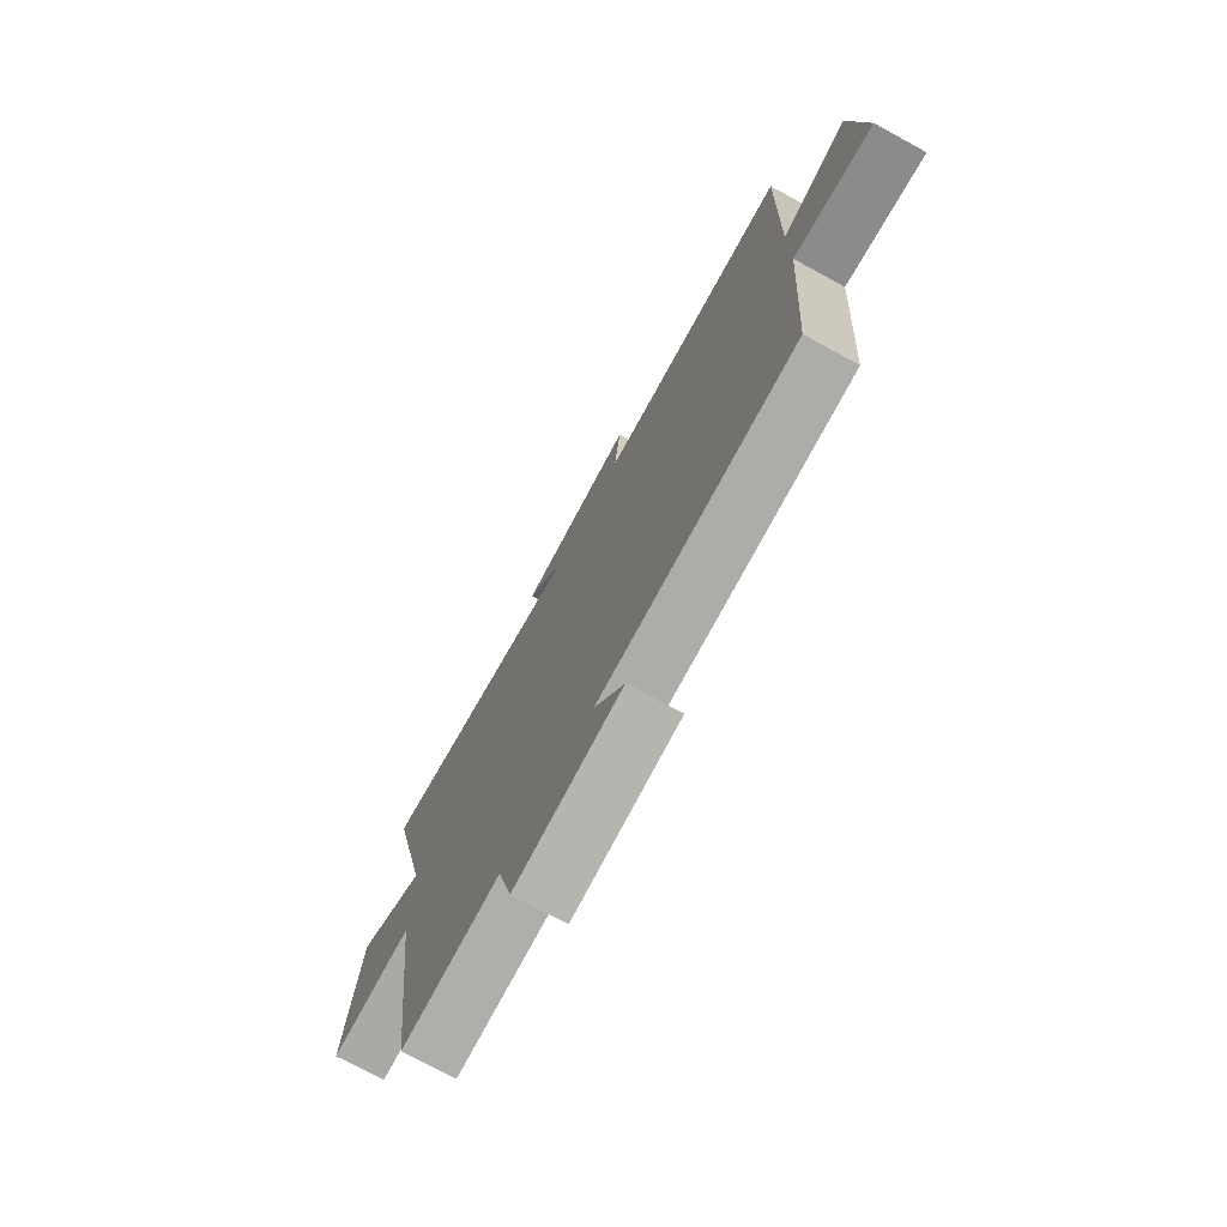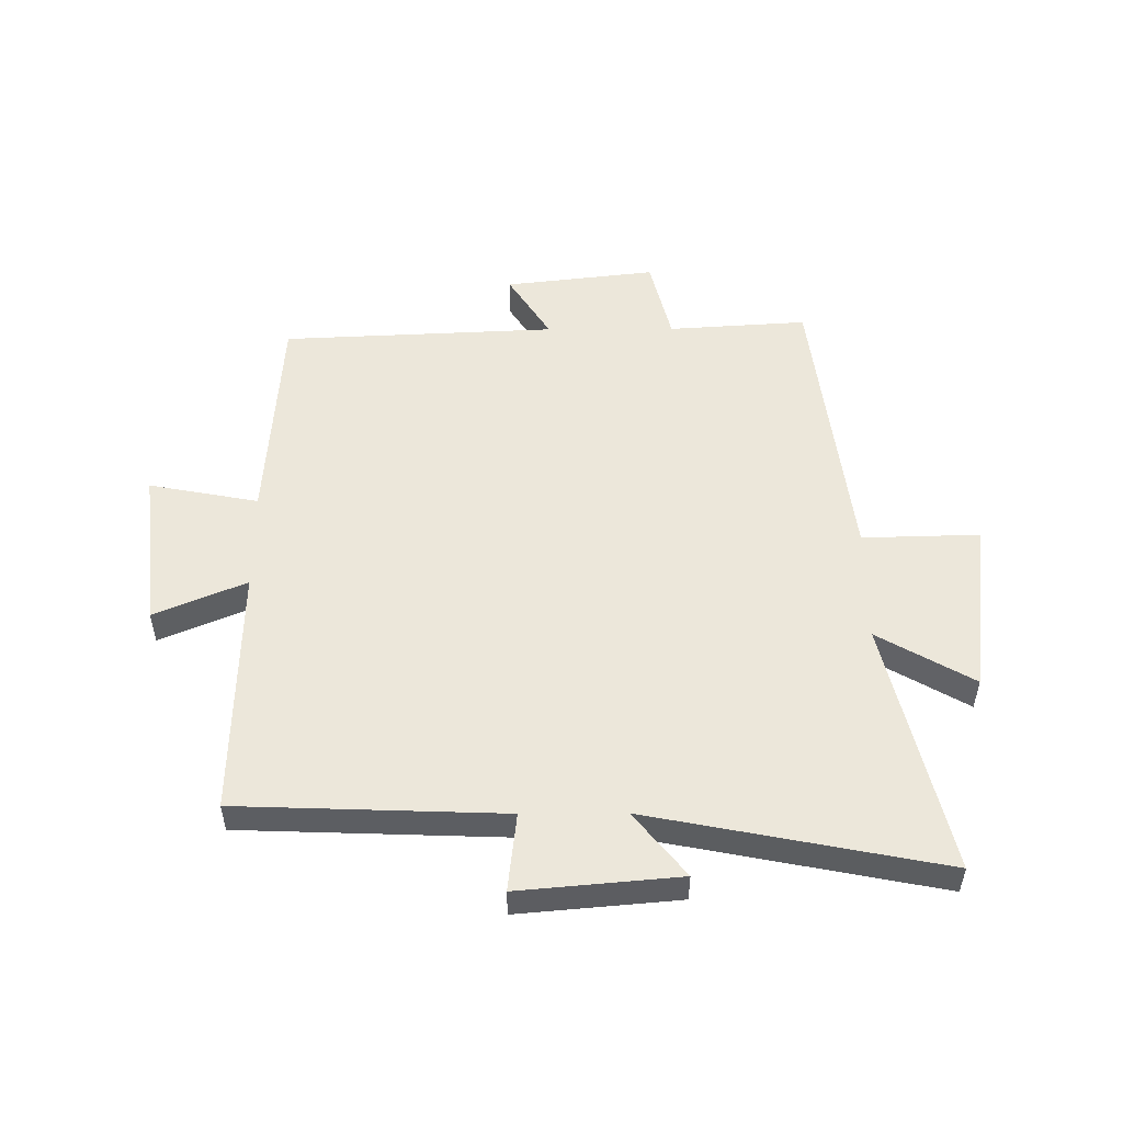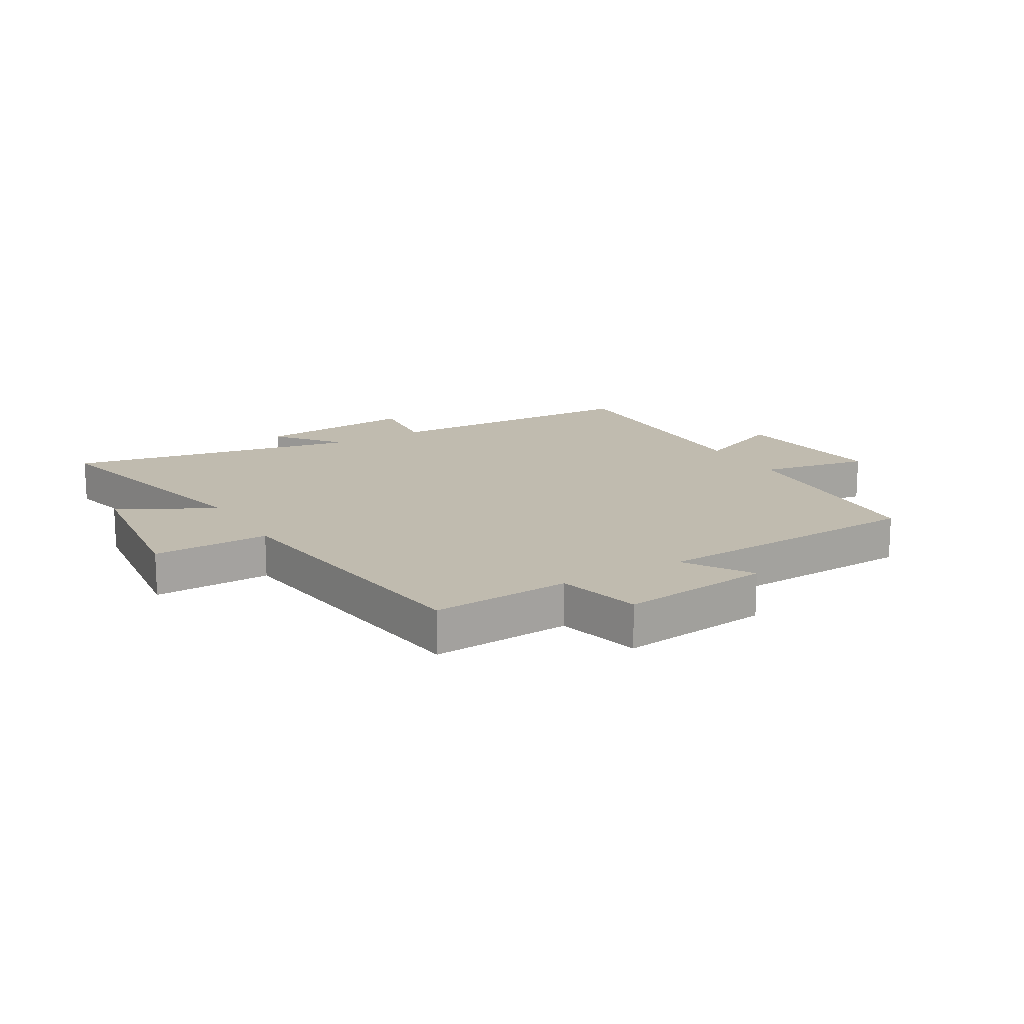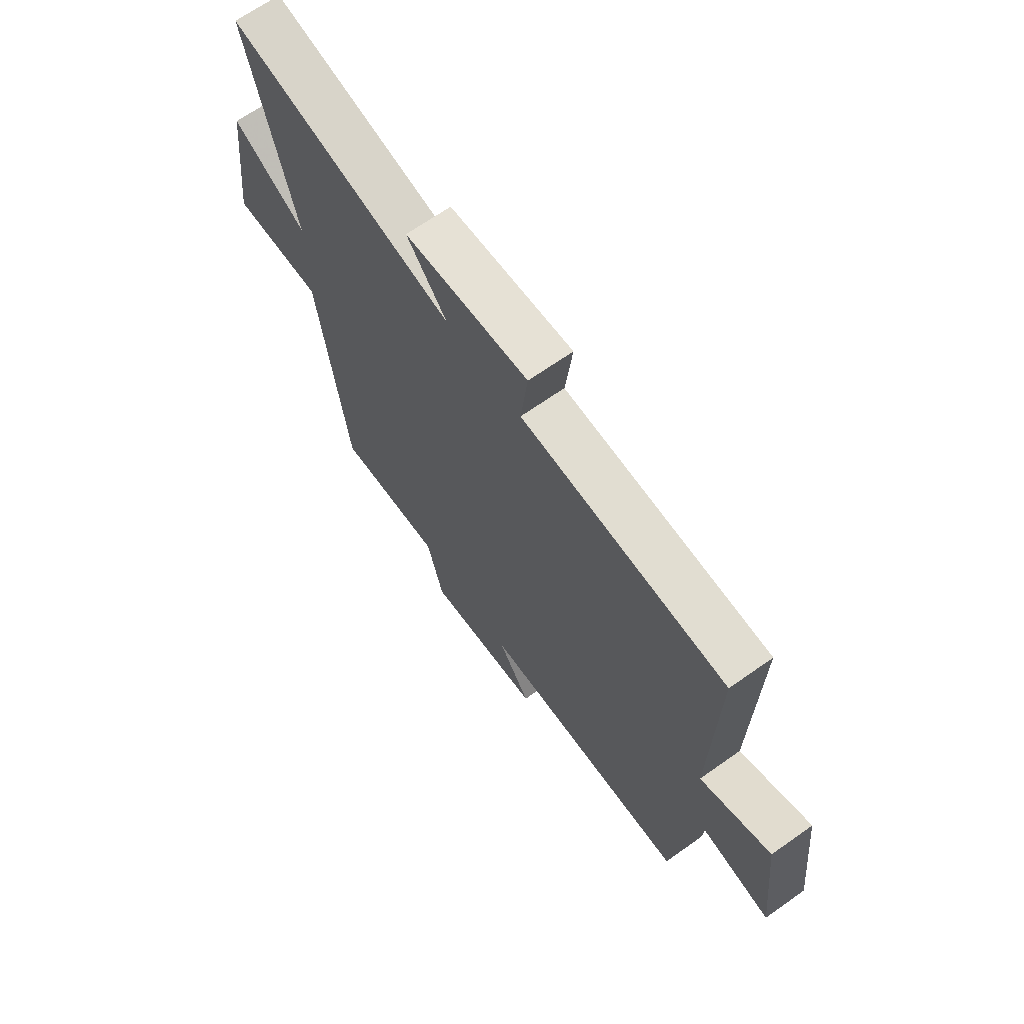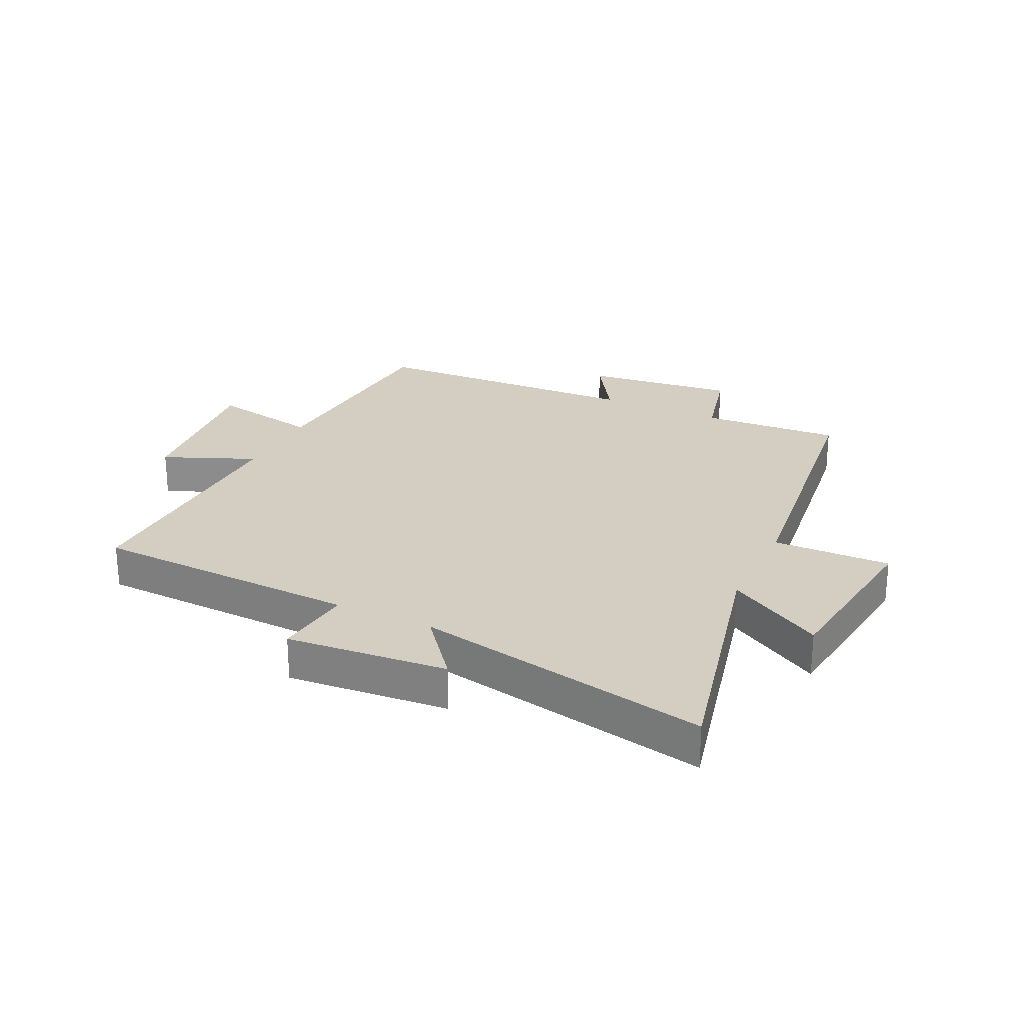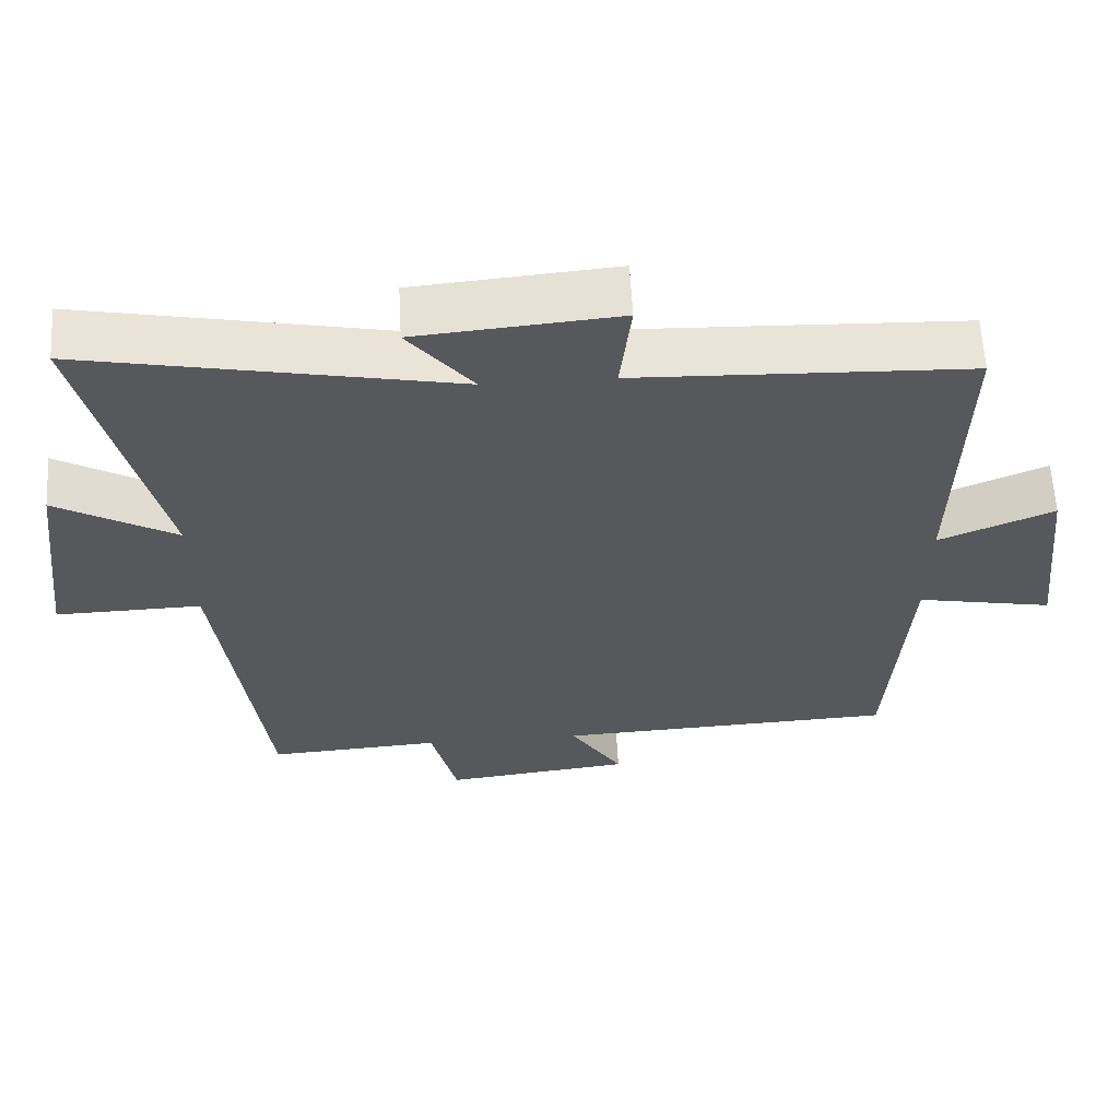
<metadata>
{"format":"obj","ext":"obj","renderer":"f3d","projection":"perspective","resolution":1024,"background":"white","views":[{"elev":-74.2,"azim":-118.5,"up":"+Z"},{"elev":52.3,"azim":-0.3,"up":"+Y"},{"elev":15.9,"azim":149.4,"up":"+Y"},{"elev":67.4,"azim":-125.3,"up":"+Z"},{"elev":25.3,"azim":25.7,"up":"+Y"},{"elev":61.0,"azim":176.9,"up":"+Z"}]}
</metadata>
<code>
v 0.6 0.07 0.597
v 0.5 0.07 0.171
v 0.661 0.07 0.264
v 0.697 0.07 -0.03
v 0.5 0.07 -0.025
v 0.439 0.07 -0.515
v 0.205 0.07 -0.5
v 0.17 0.07 -0.642
v -0.084 0.07 -0.612
v -0.013 0.07 -0.5
v -0.475 0.07 -0.479
v -0.5 0.07 -0.108
v -0.684 0.07 -0.143
v -0.654 0.07 0.127
v -0.5 0.07 0.062
v -0.509 0.07 0.484
v -0.062 0.07 0.5
v -0.077 0.07 0.632
v 0.193 0.07 0.608
v 0.106 0.07 0.5
v 0.6 0 0.597
v 0.5 0 0.171
v 0.661 0 0.264
v 0.697 0 -0.03
v 0.5 0 -0.025
v 0.439 0 -0.515
v 0.205 0 -0.5
v 0.17 0 -0.642
v -0.084 0 -0.612
v -0.013 0 -0.5
v -0.475 0 -0.479
v -0.5 0 -0.108
v -0.684 0 -0.143
v -0.654 0 0.127
v -0.5 0 0.062
v -0.509 0 0.484
v -0.062 0 0.5
v -0.077 0 0.632
v 0.193 0 0.608
v 0.106 0 0.5
f 17 18 19 20
f 15 16 17 20
f 15 20 1 2
f 12 13 14 15
f 12 15 2
f 11 12 2
f 10 11 2
f 7 8 9 10
f 7 10 2 3
f 5 6 7
f 5 7 3
f 3 4 5
f 40 39 38 37
f 40 37 36 35
f 22 21 40 35
f 35 34 33 32
f 22 35 32
f 22 32 31
f 22 31 30
f 30 29 28 27
f 23 22 30 27
f 27 26 25
f 23 27 25
f 25 24 23
f 1 21 22 2
f 2 22 23 3
f 3 23 24 4
f 4 24 25 5
f 5 25 26 6
f 6 26 27 7
f 7 27 28 8
f 8 28 29 9
f 9 29 30 10
f 10 30 31 11
f 11 31 32 12
f 12 32 33 13
f 13 33 34 14
f 14 34 35 15
f 15 35 36 16
f 16 36 37 17
f 17 37 38 18
f 18 38 39 19
f 19 39 40 20
f 20 40 21 1

</code>
